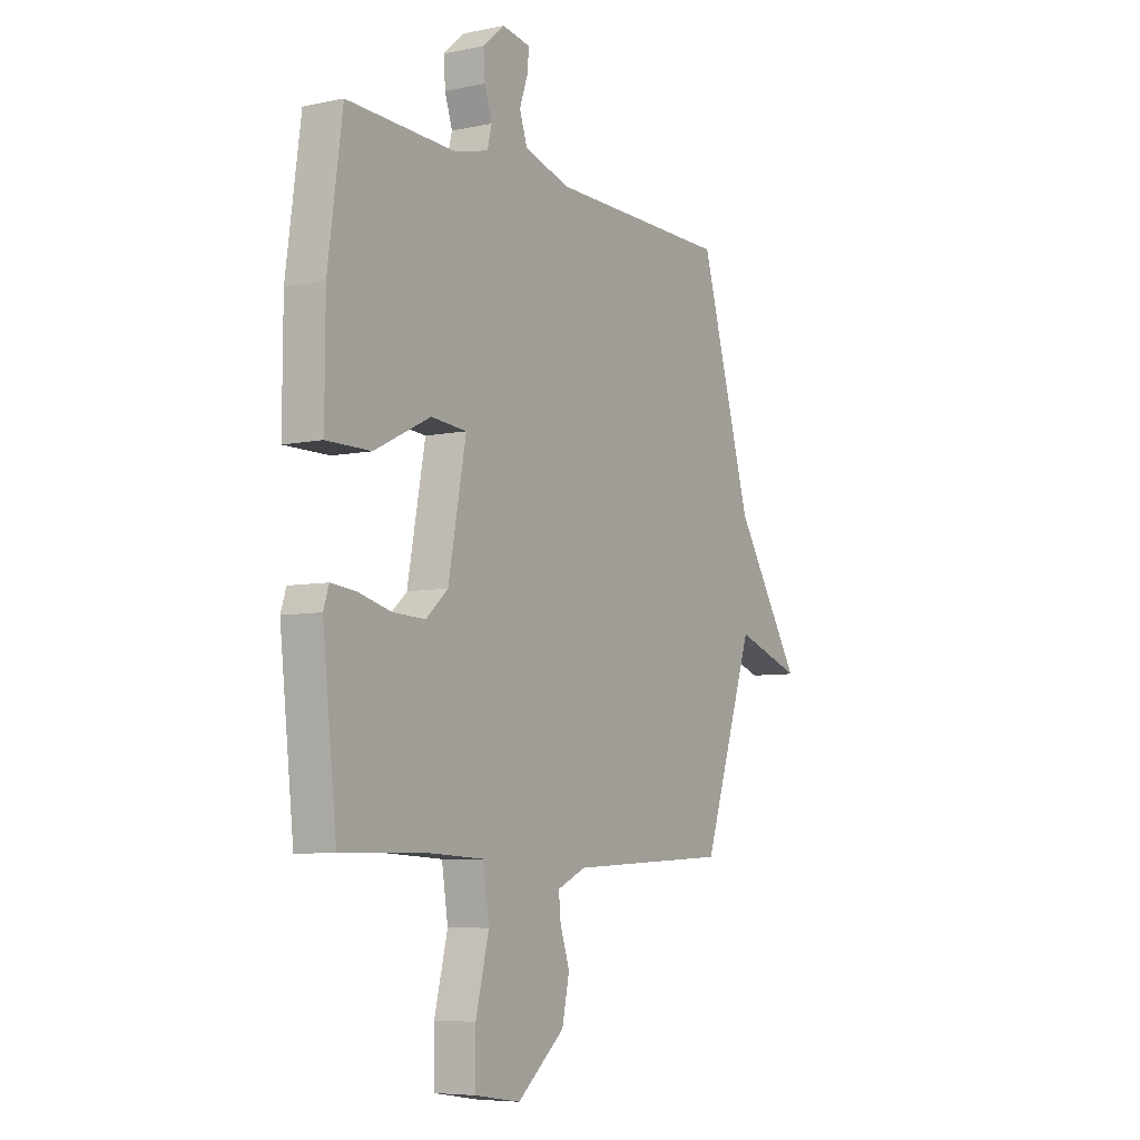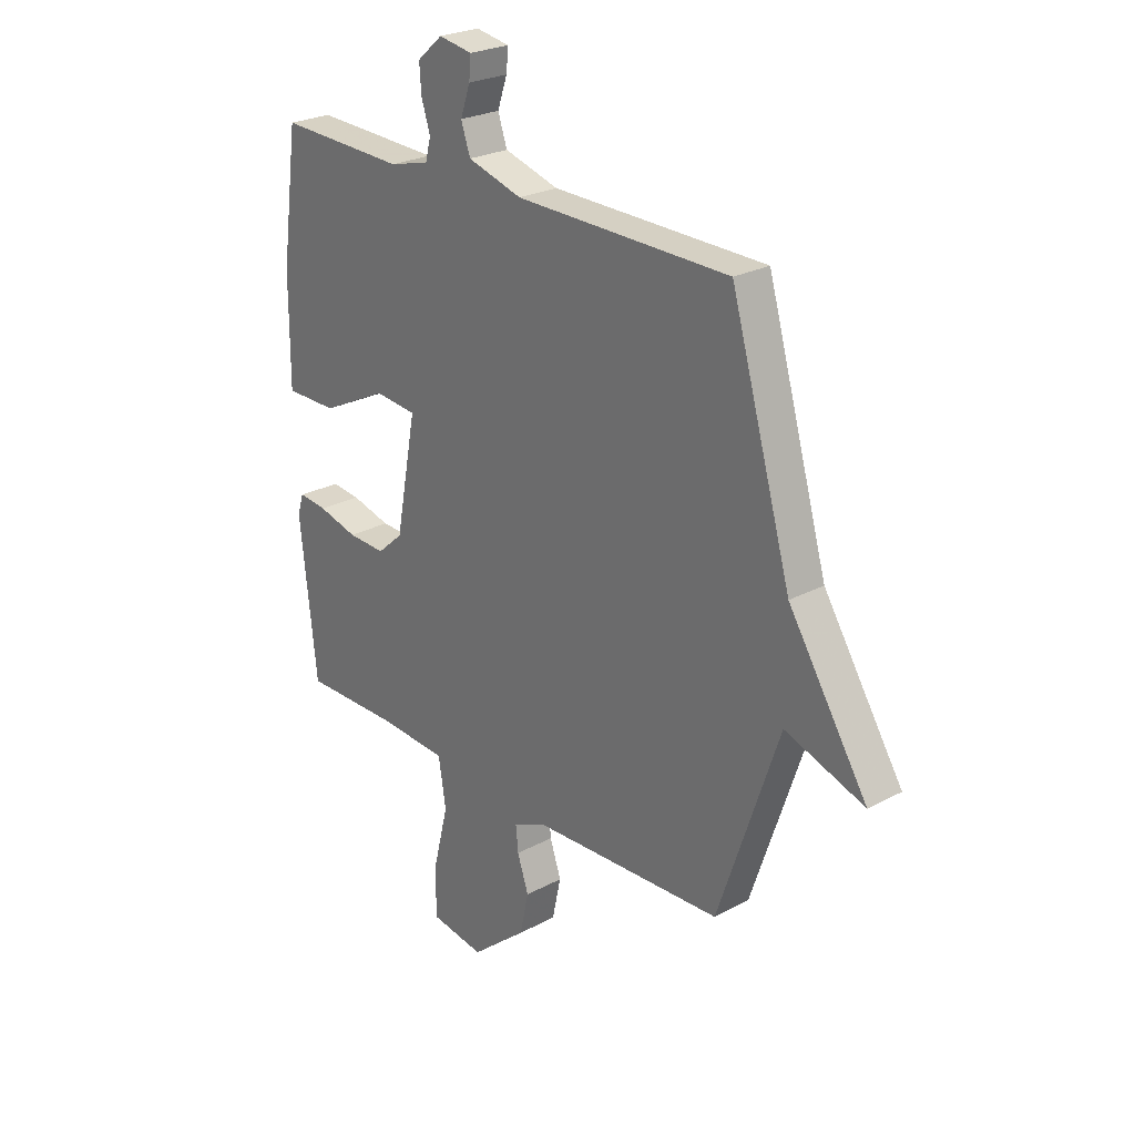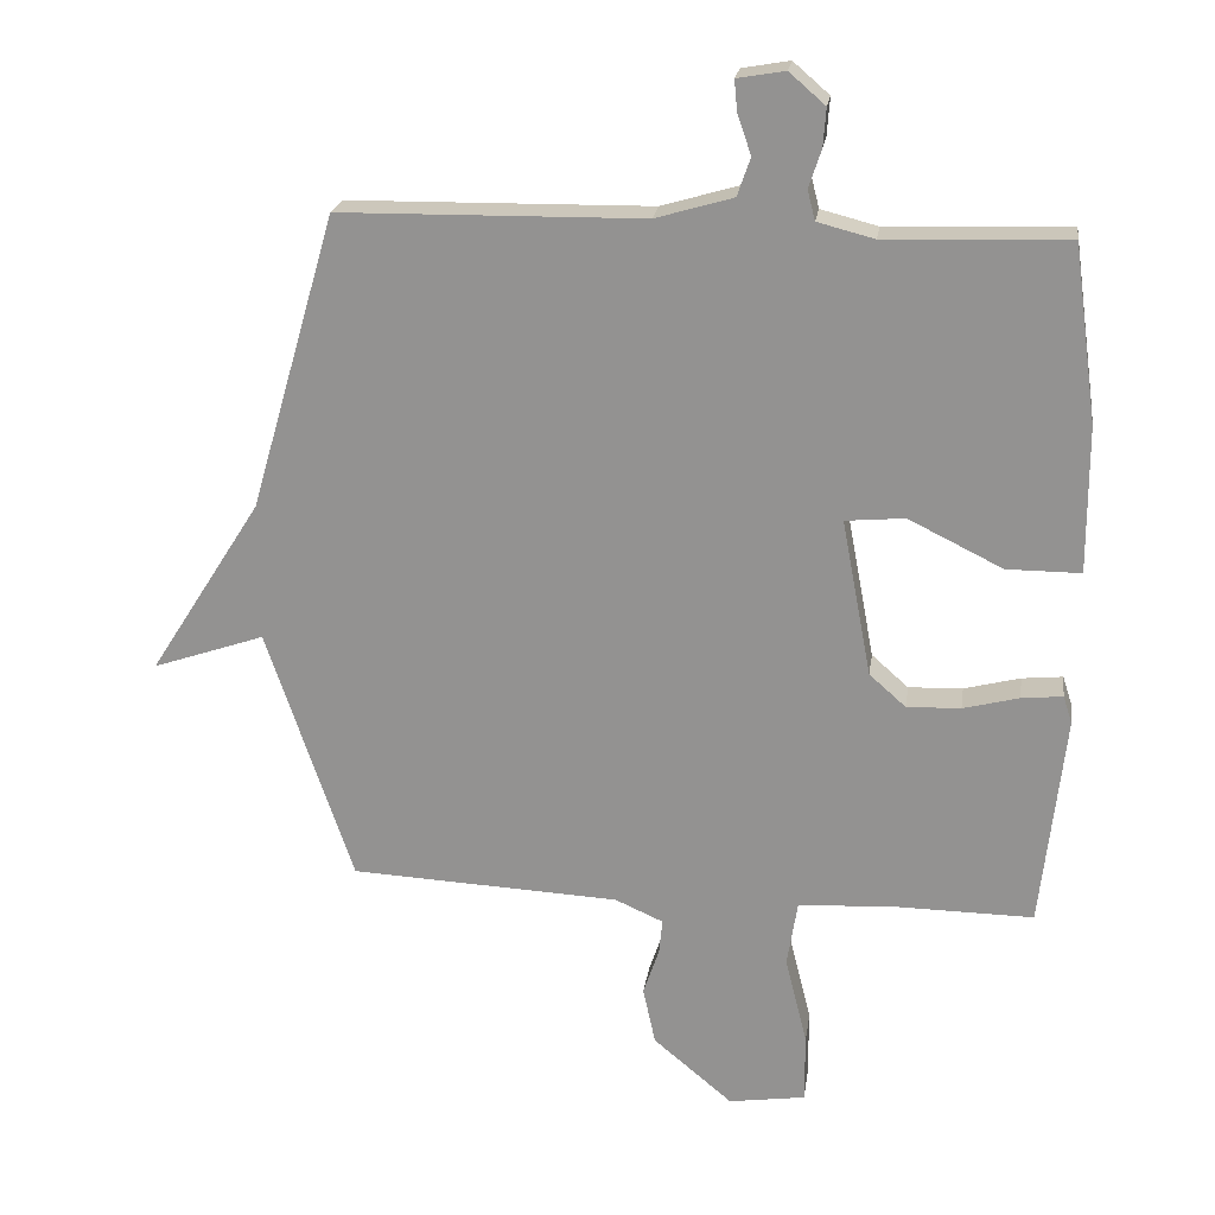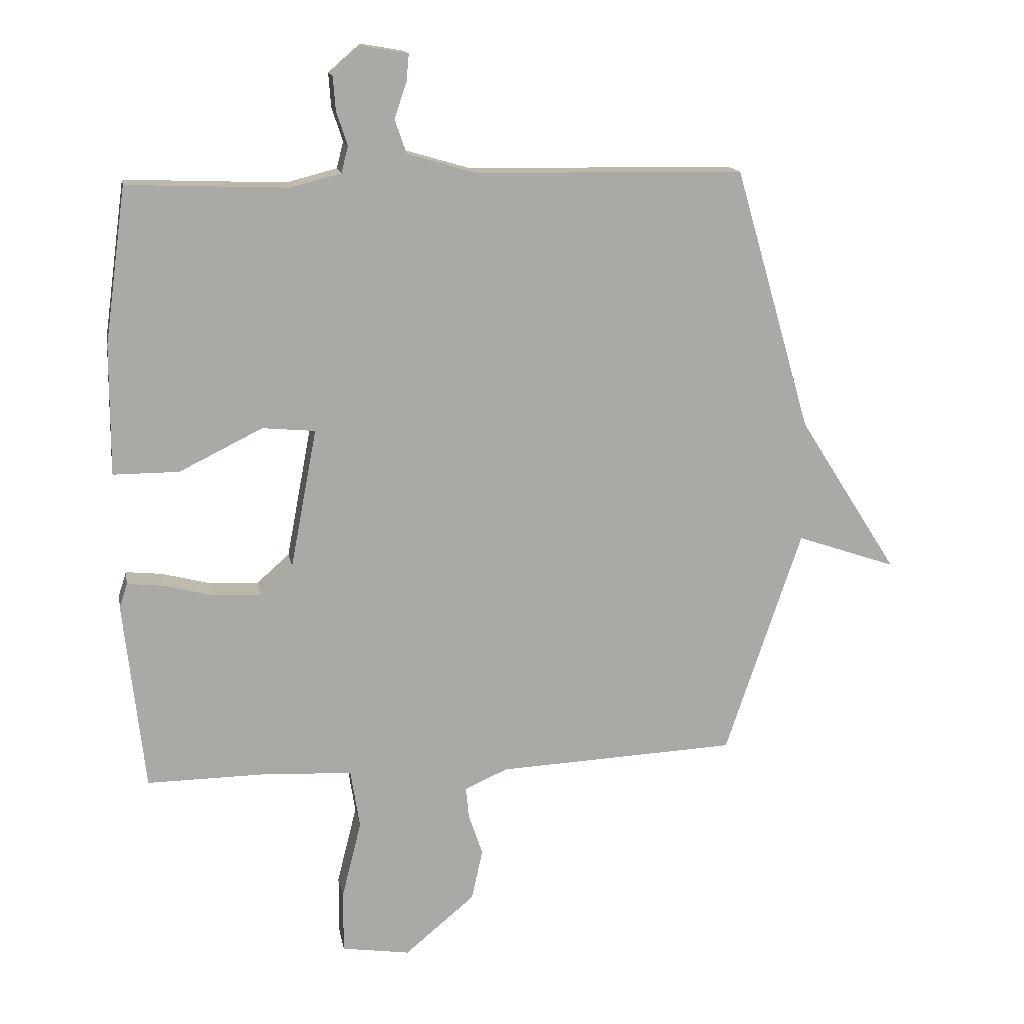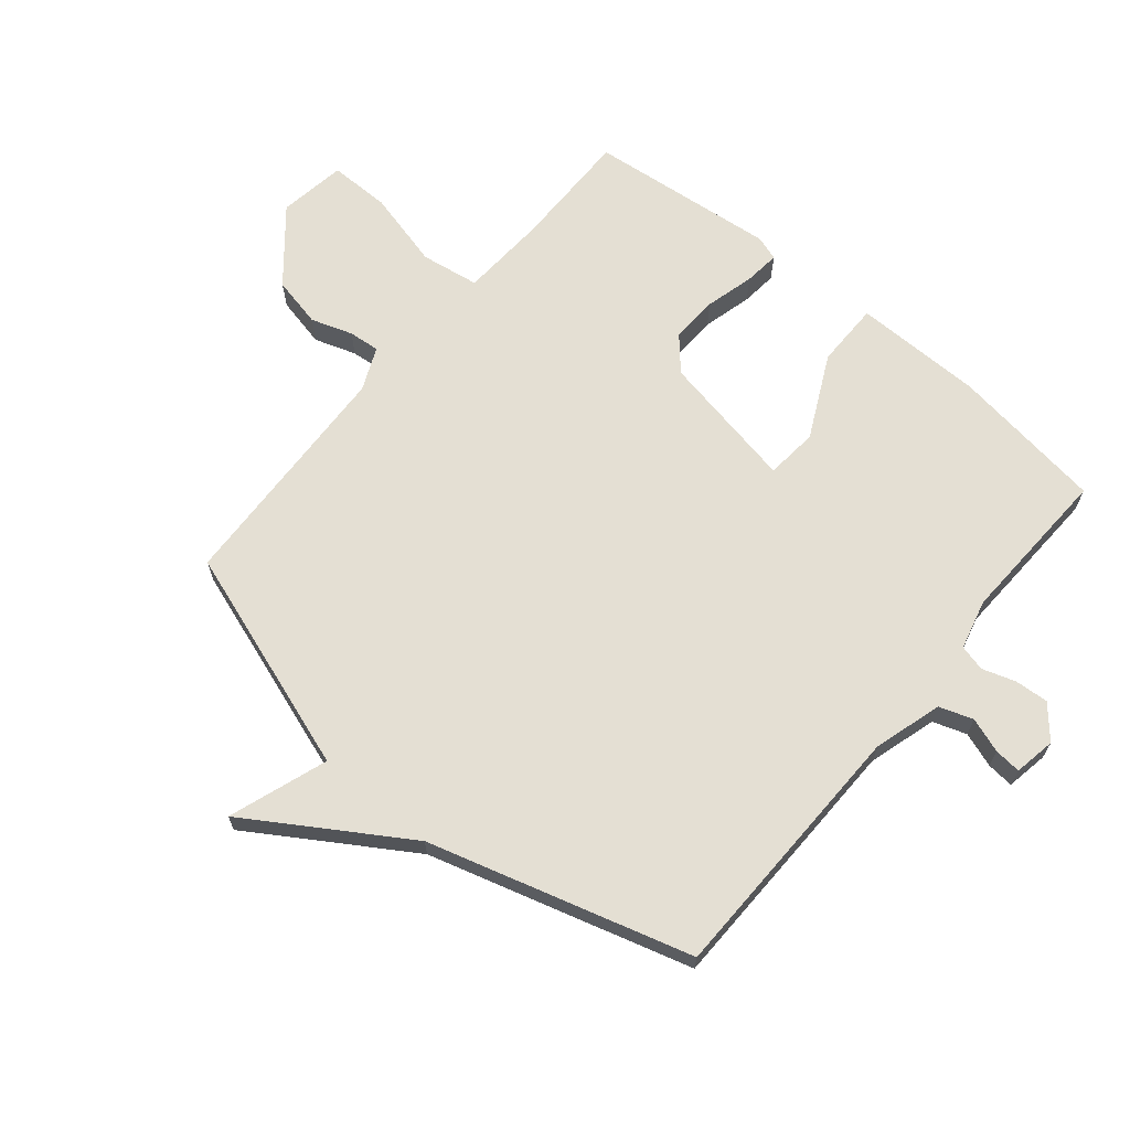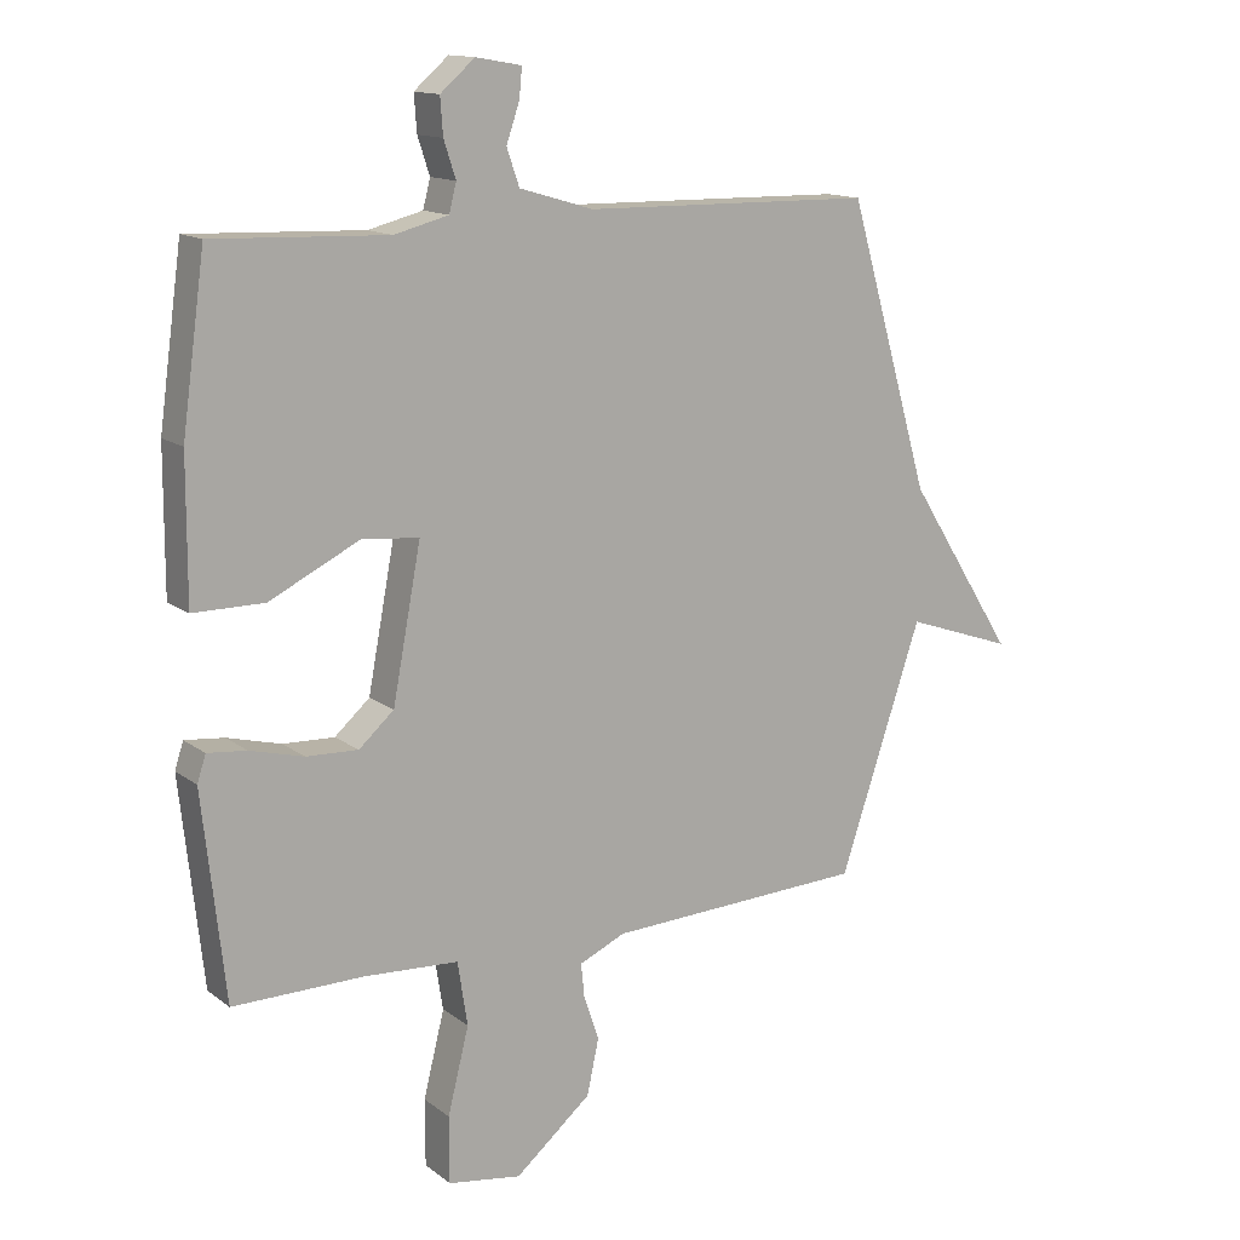
<metadata>
{"format":"obj","ext":"obj","renderer":"f3d","projection":"perspective","resolution":1024,"background":"white","views":[{"elev":-6.6,"azim":121.9,"up":"+Z"},{"elev":25.2,"azim":-131.0,"up":"+Z"},{"elev":22.0,"azim":8.3,"up":"+Z"},{"elev":14.9,"azim":169.7,"up":"+Z"},{"elev":66.8,"azim":-50.1,"up":"+Y"},{"elev":13.8,"azim":147.6,"up":"+Z"}]}
</metadata>
<code>
v 0.5 0.07 0.5
v 0.535 0.07 0.246
v 0.536 0.07 0.034
v 0.429 0.07 0.034
v 0.293 0.07 0.101
v 0.207 0.07 0.093
v 0.25 0.07 -0.134
v 0.303 0.07 -0.181
v 0.381 0.07 -0.178
v 0.462 0.07 -0.157
v 0.521 0.07 -0.151
v 0.534 0.07 -0.191
v 0.5 0.07 -0.5
v 0.303 0.07 -0.498
v 0.16 0.07 -0.506
v 0.145 0.07 -0.602
v 0.177 0.07 -0.73
v 0.177 0.07 -0.83
v 0.066 0.07 -0.847
v -0.049 0.07 -0.751
v -0.067 0.07 -0.668
v -0.044 0.07 -0.6
v -0.039 0.07 -0.549
v -0.109 0.07 -0.518
v -0.5 0.07 -0.5
v -0.625 0.07 -0.13
v -0.788 0.07 -0.186
v -0.625 0.07 0.07
v -0.5 0.07 0.5
v -0.061 0.07 0.507
v 0.051 0.07 0.54
v 0.07 0.07 0.595
v 0.05 0.07 0.653
v 0.046 0.07 0.697
v 0.115 0.07 0.709
v 0.167 0.07 0.664
v 0.163 0.07 0.609
v 0.145 0.07 0.554
v 0.156 0.07 0.511
v 0.238 0.07 0.49
v 0.5 0 0.5
v 0.535 0 0.246
v 0.536 0 0.034
v 0.429 0 0.034
v 0.293 0 0.101
v 0.207 0 0.093
v 0.25 0 -0.134
v 0.303 0 -0.181
v 0.381 0 -0.178
v 0.462 0 -0.157
v 0.521 0 -0.151
v 0.534 0 -0.191
v 0.5 0 -0.5
v 0.303 0 -0.498
v 0.16 0 -0.506
v 0.145 0 -0.602
v 0.177 0 -0.73
v 0.177 0 -0.83
v 0.066 0 -0.847
v -0.049 0 -0.751
v -0.067 0 -0.668
v -0.044 0 -0.6
v -0.039 0 -0.549
v -0.109 0 -0.518
v -0.5 0 -0.5
v -0.625 0 -0.13
v -0.788 0 -0.186
v -0.625 0 0.07
v -0.5 0 0.5
v -0.061 0 0.507
v 0.051 0 0.54
v 0.07 0 0.595
v 0.05 0 0.653
v 0.046 0 0.697
v 0.115 0 0.709
v 0.167 0 0.664
v 0.163 0 0.609
v 0.145 0 0.554
v 0.156 0 0.511
v 0.238 0 0.49
f 36 37 38
f 35 36 38
f 34 35 38
f 33 34 38
f 32 33 38
f 31 32 38 39
f 30 31 39
f 28 29 30
f 30 39 40
f 28 30 40
f 27 28 40
f 26 27 40
f 24 25 26 40
f 20 21 22
f 19 20 22
f 18 19 22
f 17 18 22
f 16 17 22
f 15 16 22 23
f 12 13 14
f 11 12 14
f 10 11 14
f 9 10 14
f 8 9 14 15
f 15 23 24
f 8 15 24
f 7 8 24
f 3 4 5
f 2 3 5
f 1 2 5
f 40 1 5
f 40 5 6
f 24 40 6
f 6 7 24
f 78 77 76
f 78 76 75
f 78 75 74
f 78 74 73
f 78 73 72
f 79 78 72 71
f 79 71 70
f 70 69 68
f 80 79 70
f 80 70 68
f 80 68 67
f 80 67 66
f 80 66 65 64
f 62 61 60
f 62 60 59
f 62 59 58
f 62 58 57
f 62 57 56
f 63 62 56 55
f 54 53 52
f 54 52 51
f 54 51 50
f 54 50 49
f 55 54 49 48
f 64 63 55
f 64 55 48
f 64 48 47
f 45 44 43
f 45 43 42
f 45 42 41
f 45 41 80
f 46 45 80
f 46 80 64
f 64 47 46
f 1 41 42 2
f 2 42 43 3
f 3 43 44 4
f 4 44 45 5
f 5 45 46 6
f 6 46 47 7
f 7 47 48 8
f 8 48 49 9
f 9 49 50 10
f 10 50 51 11
f 11 51 52 12
f 12 52 53 13
f 13 53 54 14
f 14 54 55 15
f 15 55 56 16
f 16 56 57 17
f 17 57 58 18
f 18 58 59 19
f 19 59 60 20
f 20 60 61 21
f 21 61 62 22
f 22 62 63 23
f 23 63 64 24
f 24 64 65 25
f 25 65 66 26
f 26 66 67 27
f 27 67 68 28
f 28 68 69 29
f 29 69 70 30
f 30 70 71 31
f 31 71 72 32
f 32 72 73 33
f 33 73 74 34
f 34 74 75 35
f 35 75 76 36
f 36 76 77 37
f 37 77 78 38
f 38 78 79 39
f 39 79 80 40
f 40 80 41 1

</code>
